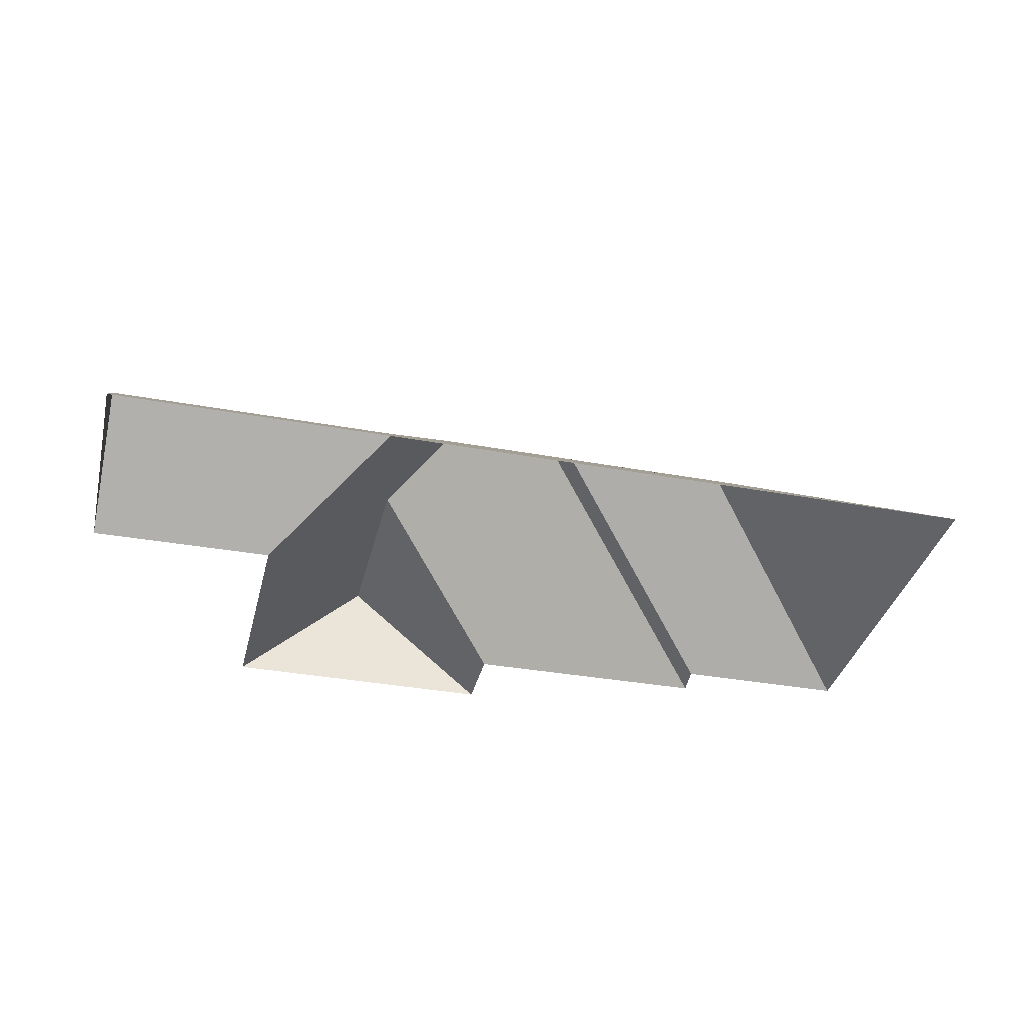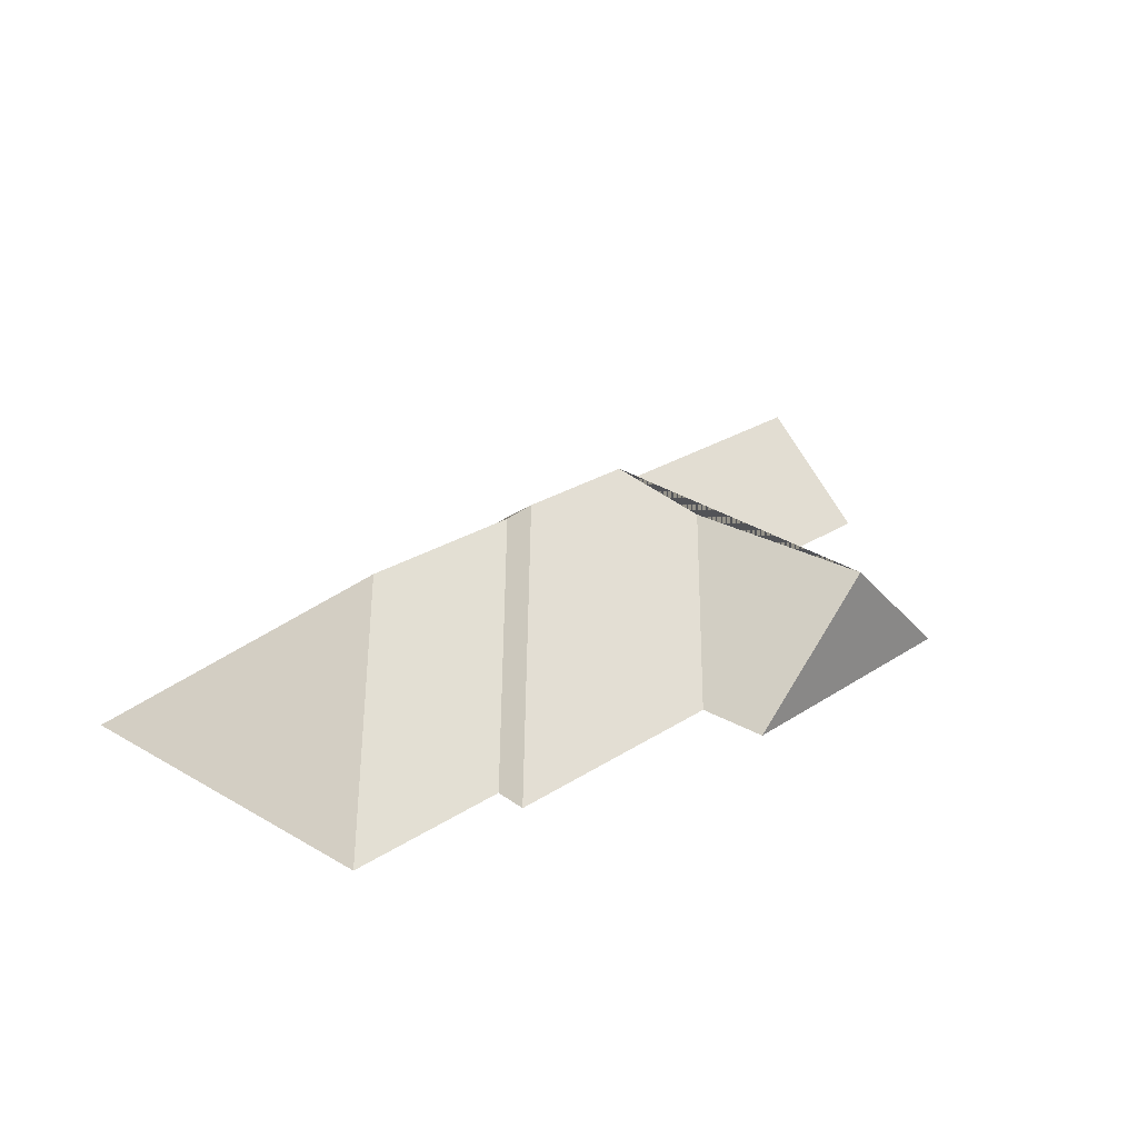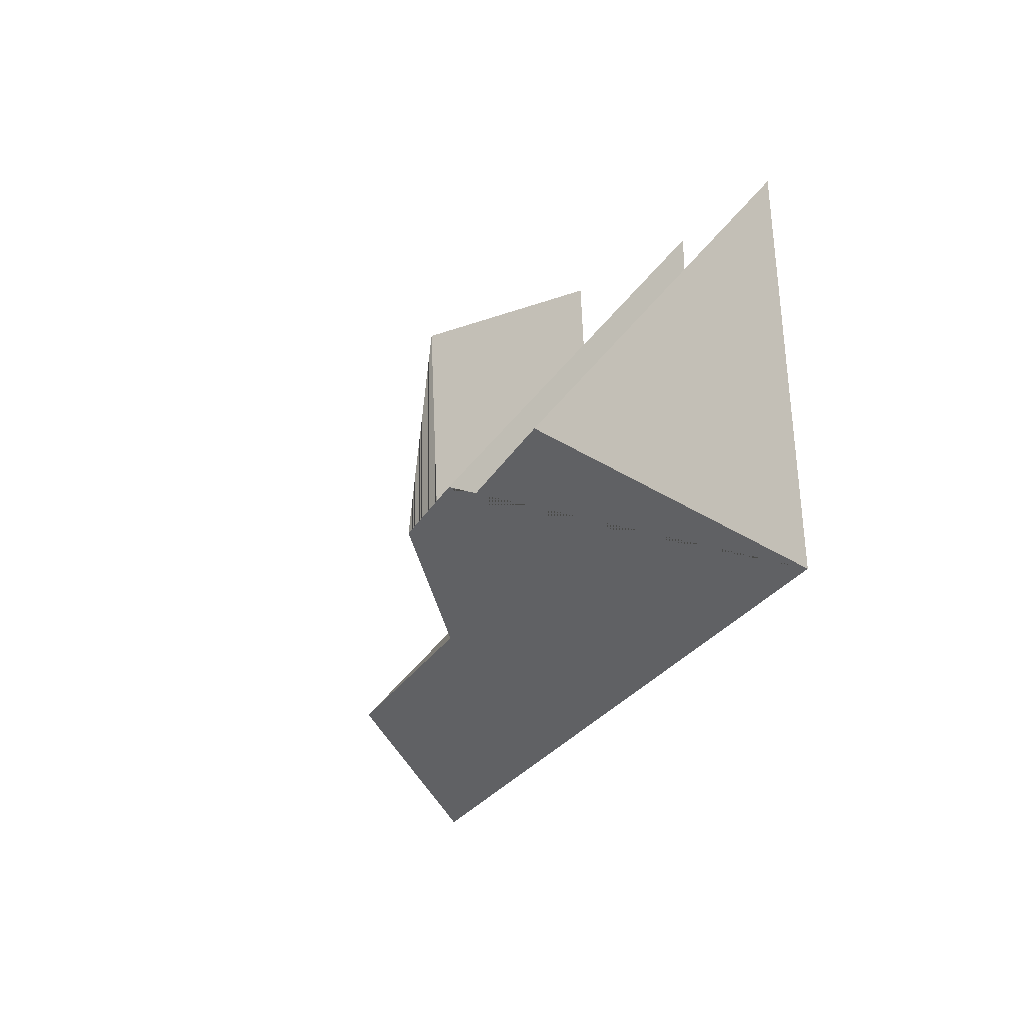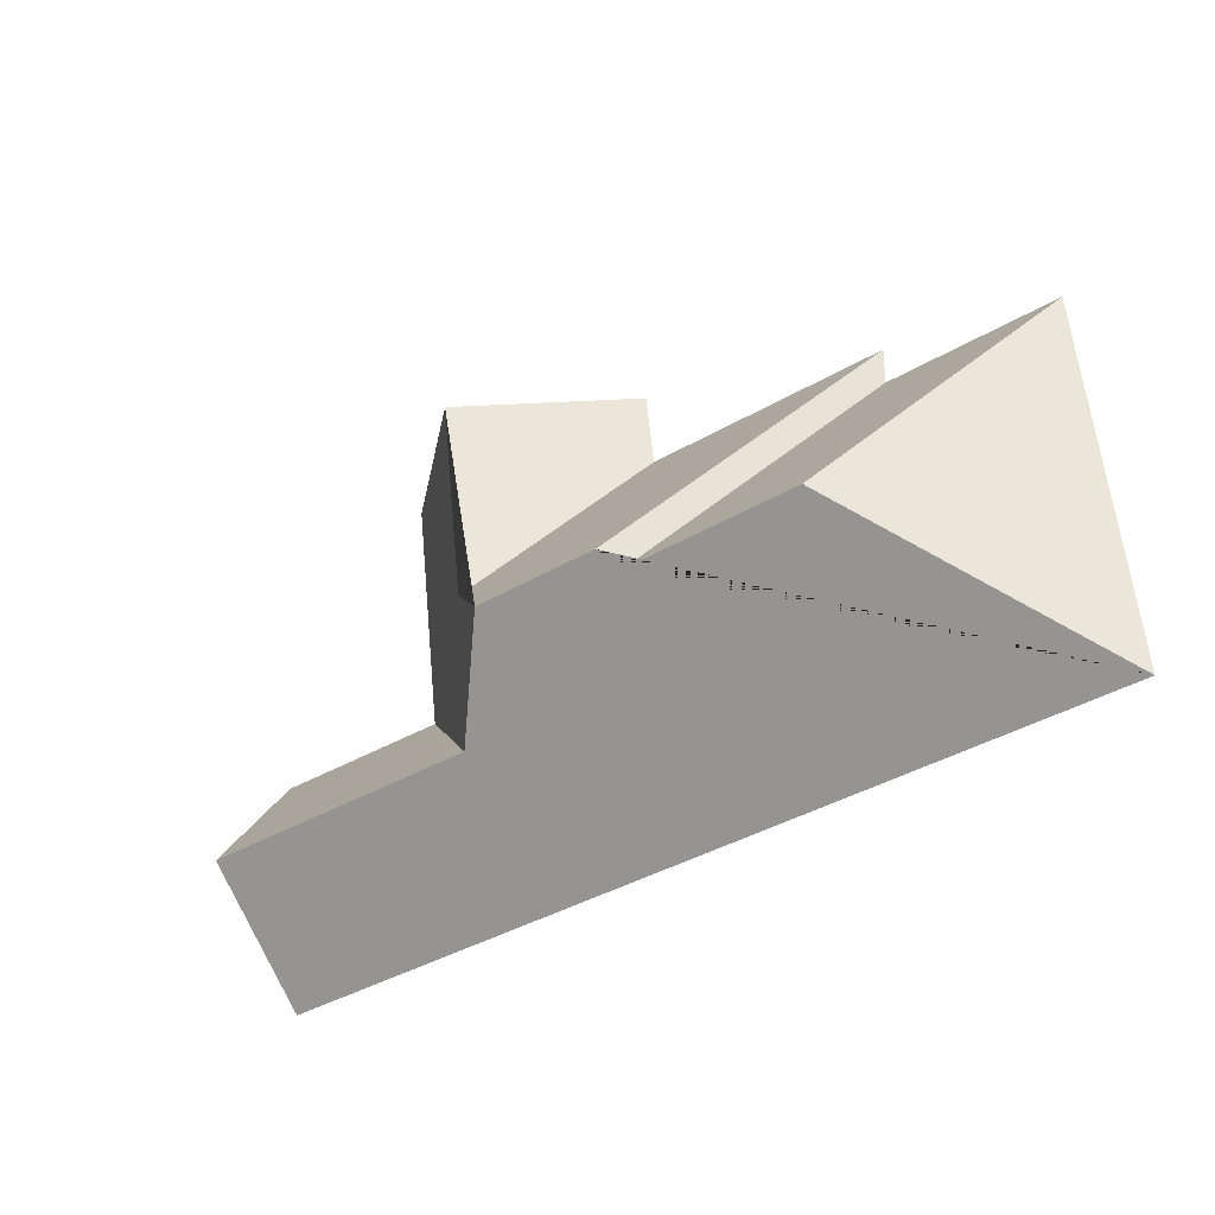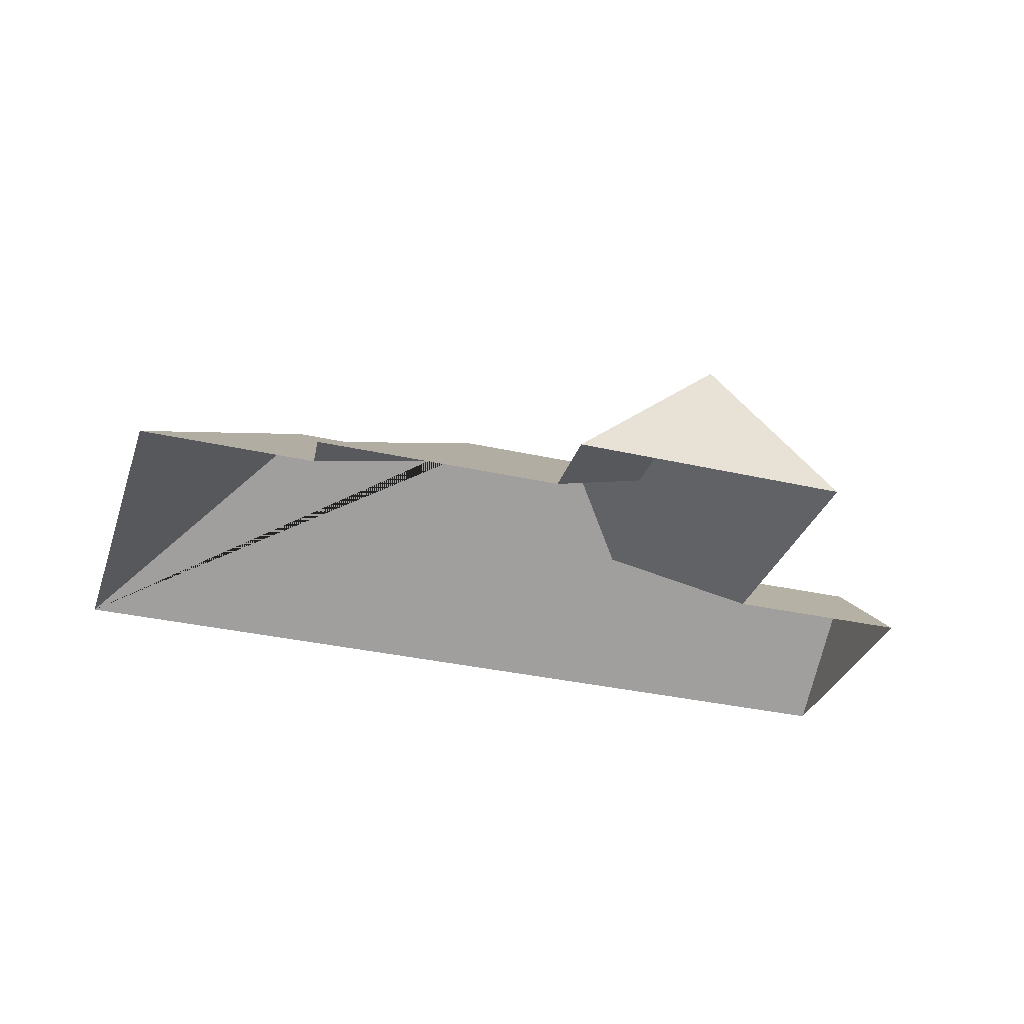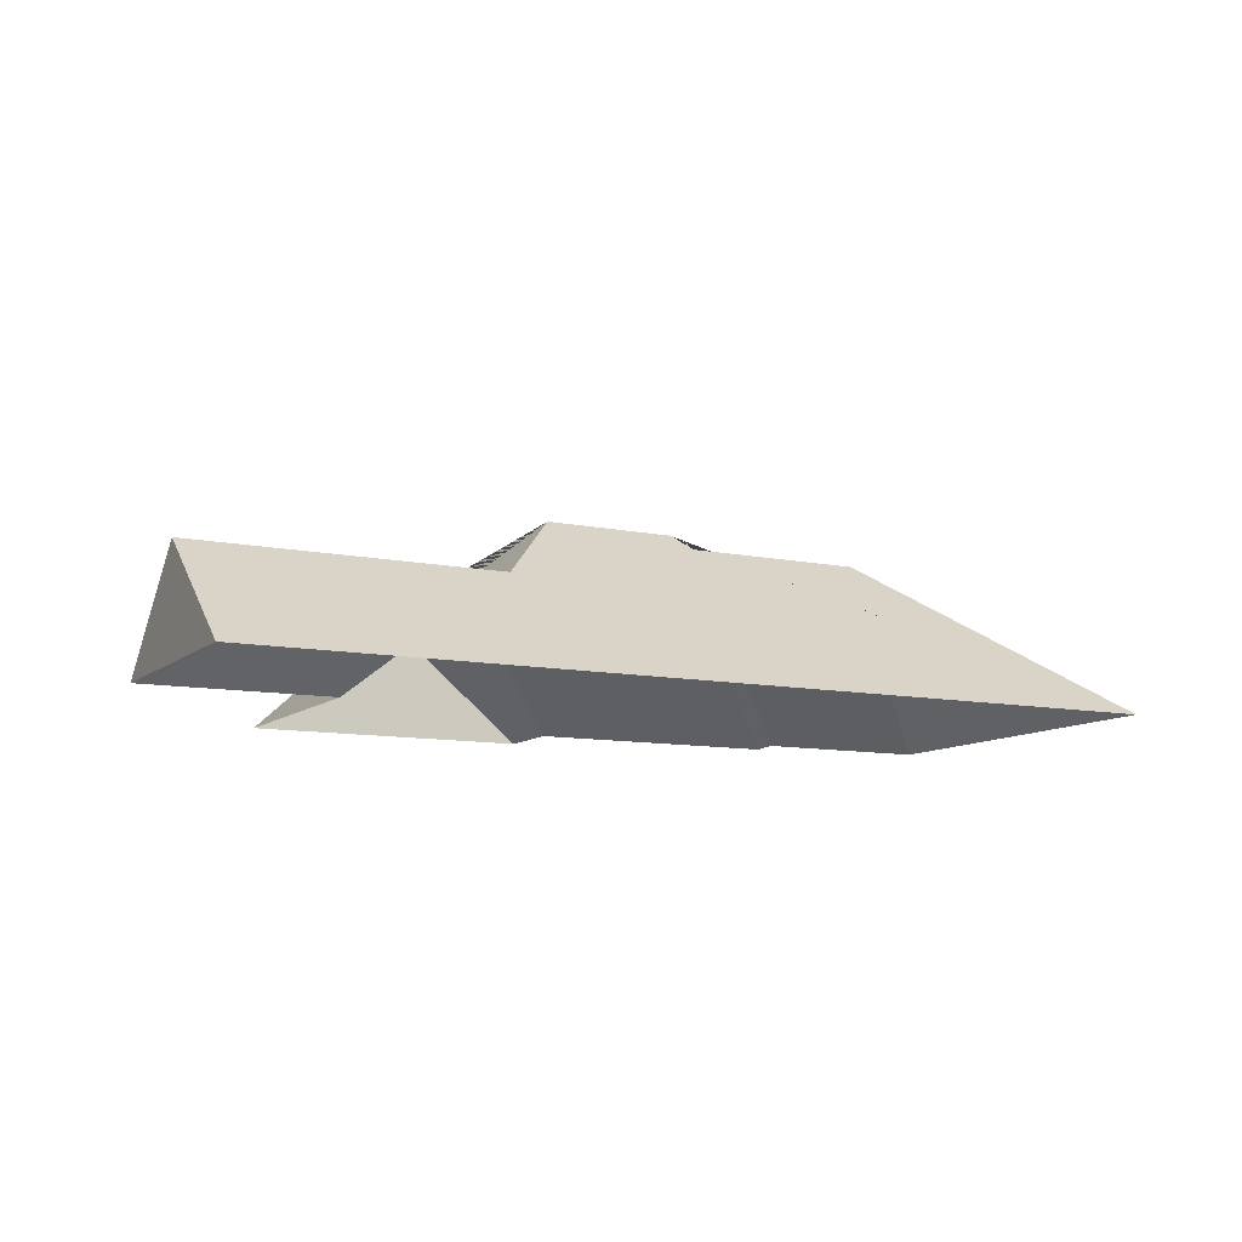
<metadata>
{"format":"obj","ext":"obj","renderer":"f3d","projection":"perspective","resolution":1024,"background":"white","views":[{"elev":-36.1,"azim":173.2,"up":"+Y"},{"elev":25.0,"azim":-40.1,"up":"+Y"},{"elev":-15.9,"azim":-110.7,"up":"+Z"},{"elev":-27.1,"azim":-143.5,"up":"+Z"},{"elev":-33.1,"azim":-11.0,"up":"+Y"},{"elev":-10.1,"azim":159.1,"up":"+Y"}]}
</metadata>
<code>
o BK39_500_014033_0067_roof
v 374.4 75 -223.1
v 18.97 75 -181.2
v 260.1 116.7 -158.6
v 380.6 117.2 -172.2
v 103.7 138.5 -113.7
v 174.7 138.6 -121.9
v 233.5 145 -121
v 181.6 144.8 -115.1
v 310.6 75 -119.3
v 385.7 75 -127.4
v 259 124 -100.2
v 36.28 75 -34.09
v 106 75 -42.09
v 206.5 75 -39.27
v 106.1 75 -28.19
v 209.8 75 -9.762
v 321.9 75 -22.95
v 268.6 124.2 -16.67
v 374.4 0 -223.1
v 18.97 0 -181.2
v 36.28 0 -34.09
v 106 0 -42.09
v 106.1 0 -28.19
v 206.5 0 -39.27
v 209.8 0 -9.762
v 321.9 0 -22.95
v 310.6 0 -119.3
v 385.7 0 -127.4
f 18 11 14 16
f 18 17 9 3 7 11
f 11 14 15 8 7
f 8 6 13 15
f 13 12 5 6
f 12 2 5
f 2 1 4 3 7 8 6 5
f 4 10 9 3
f 16 18 17
f 10 4 1

</code>
